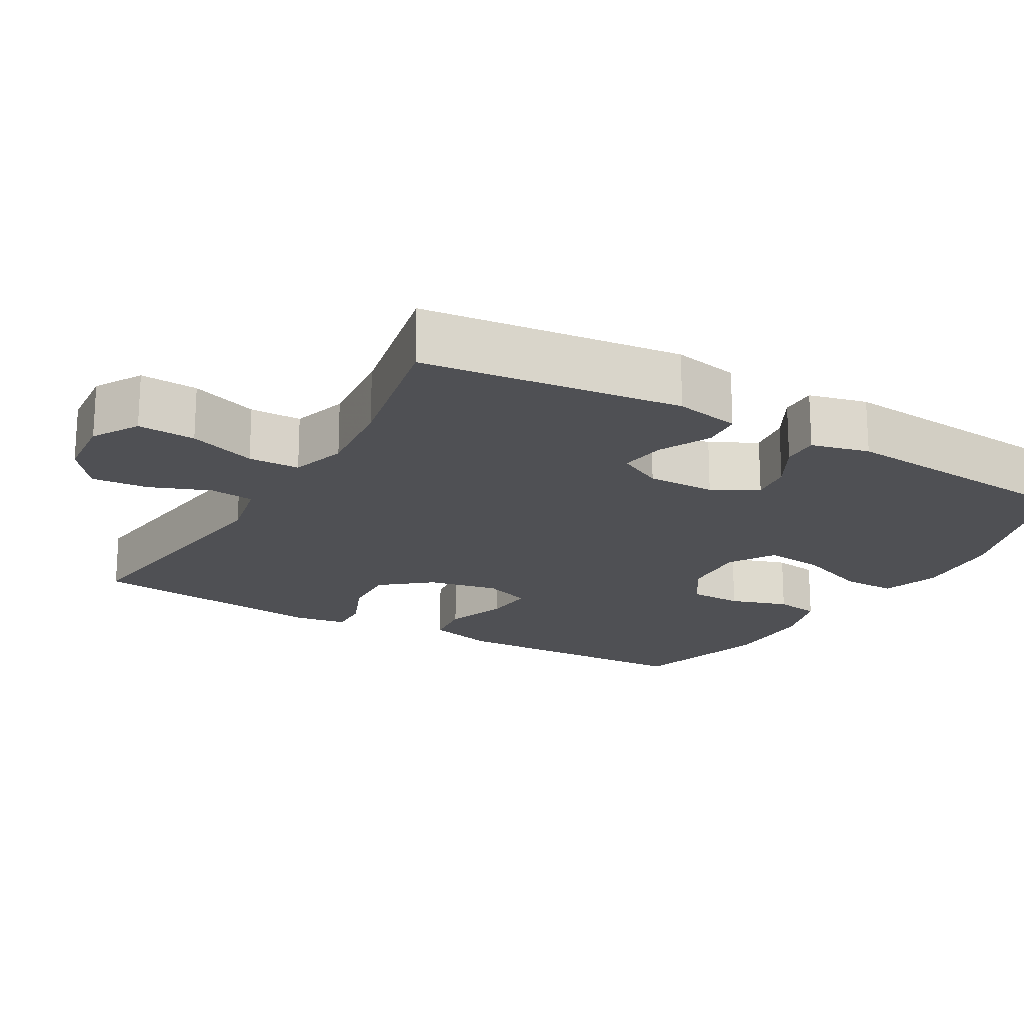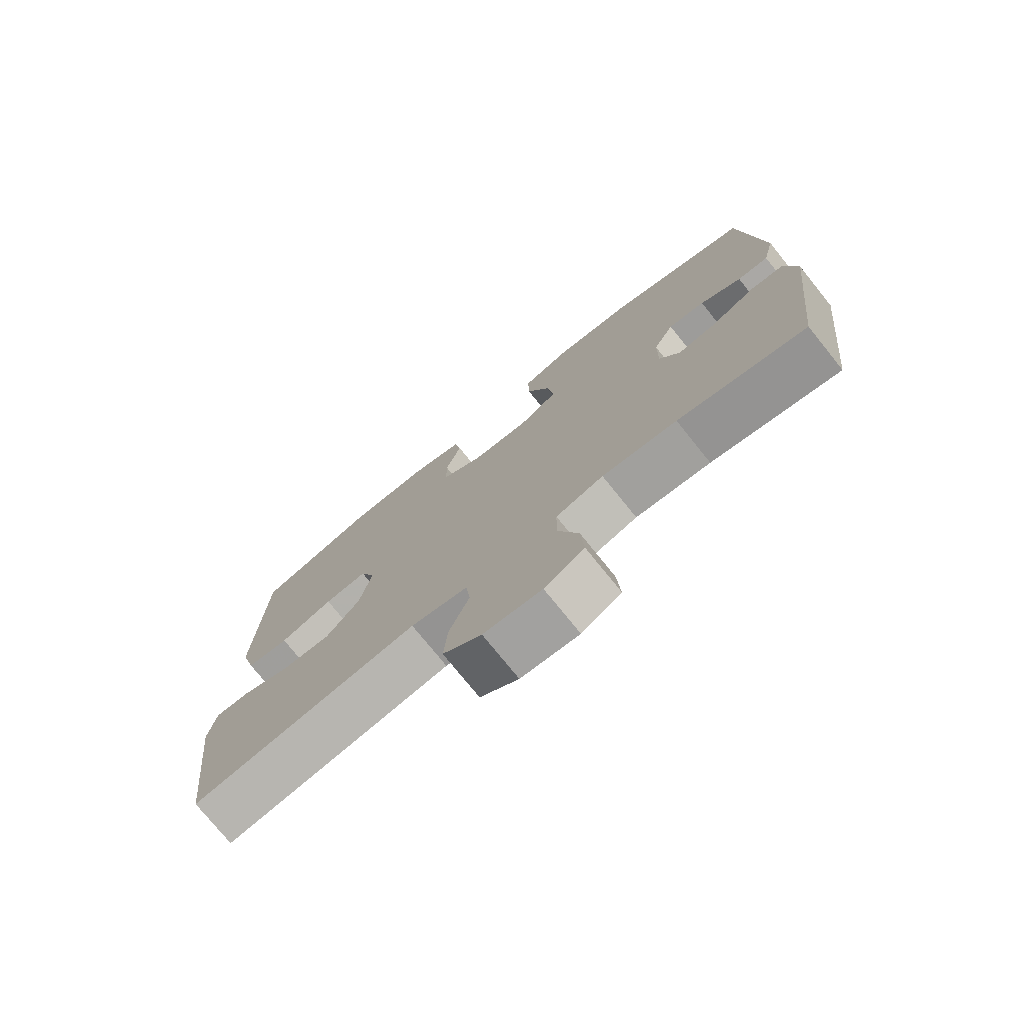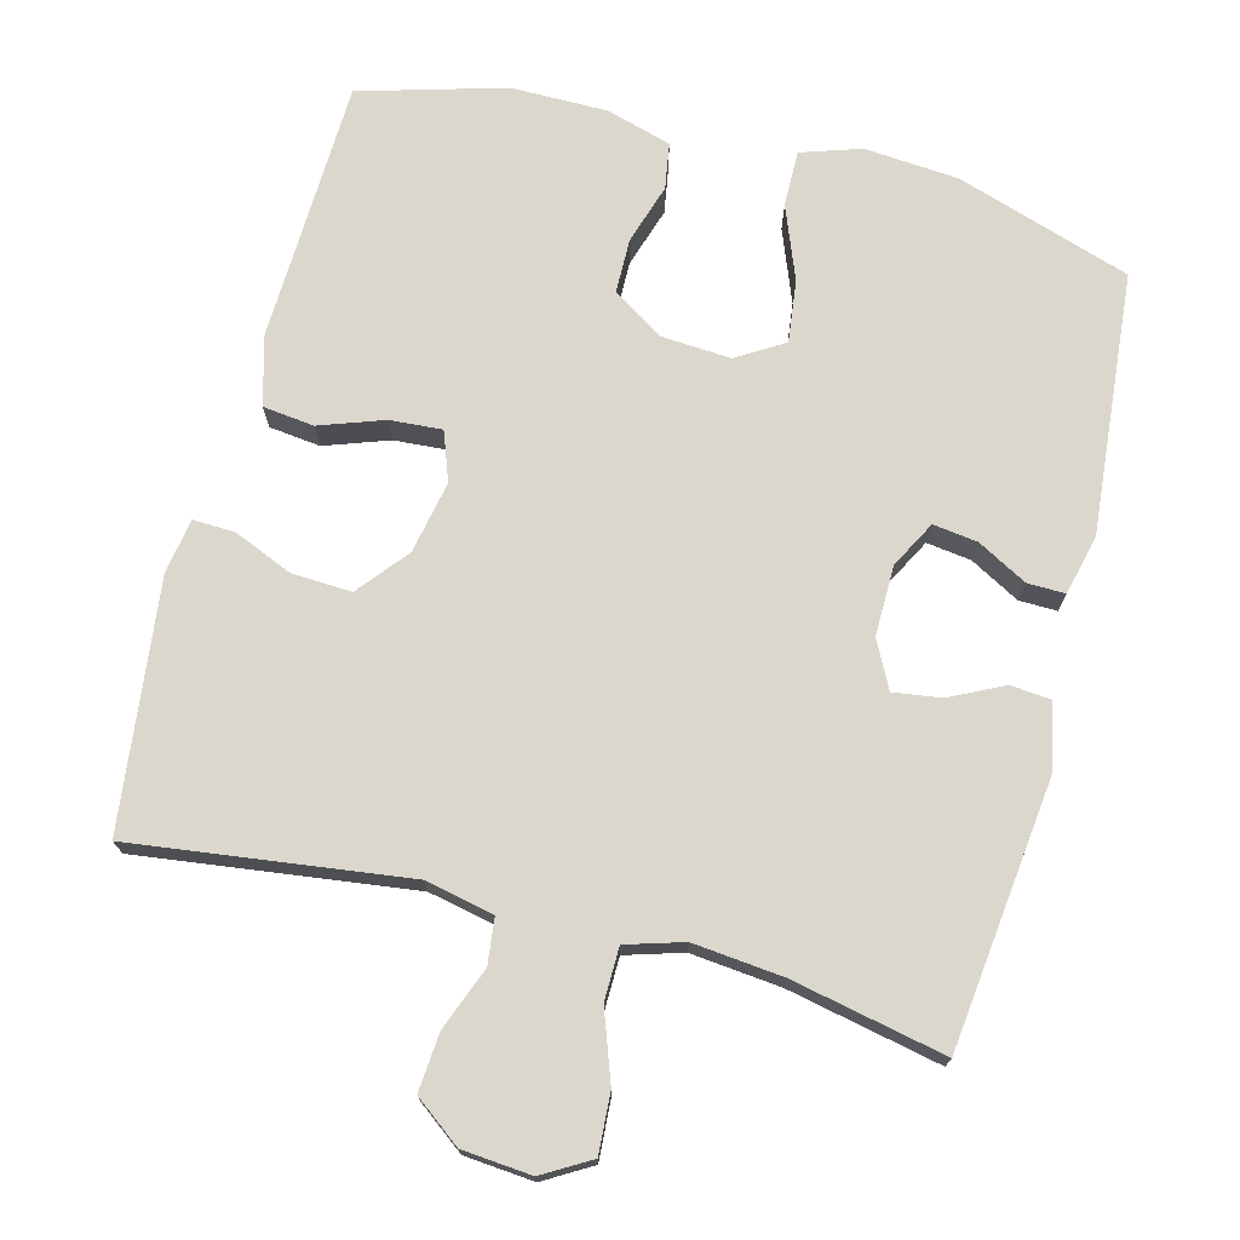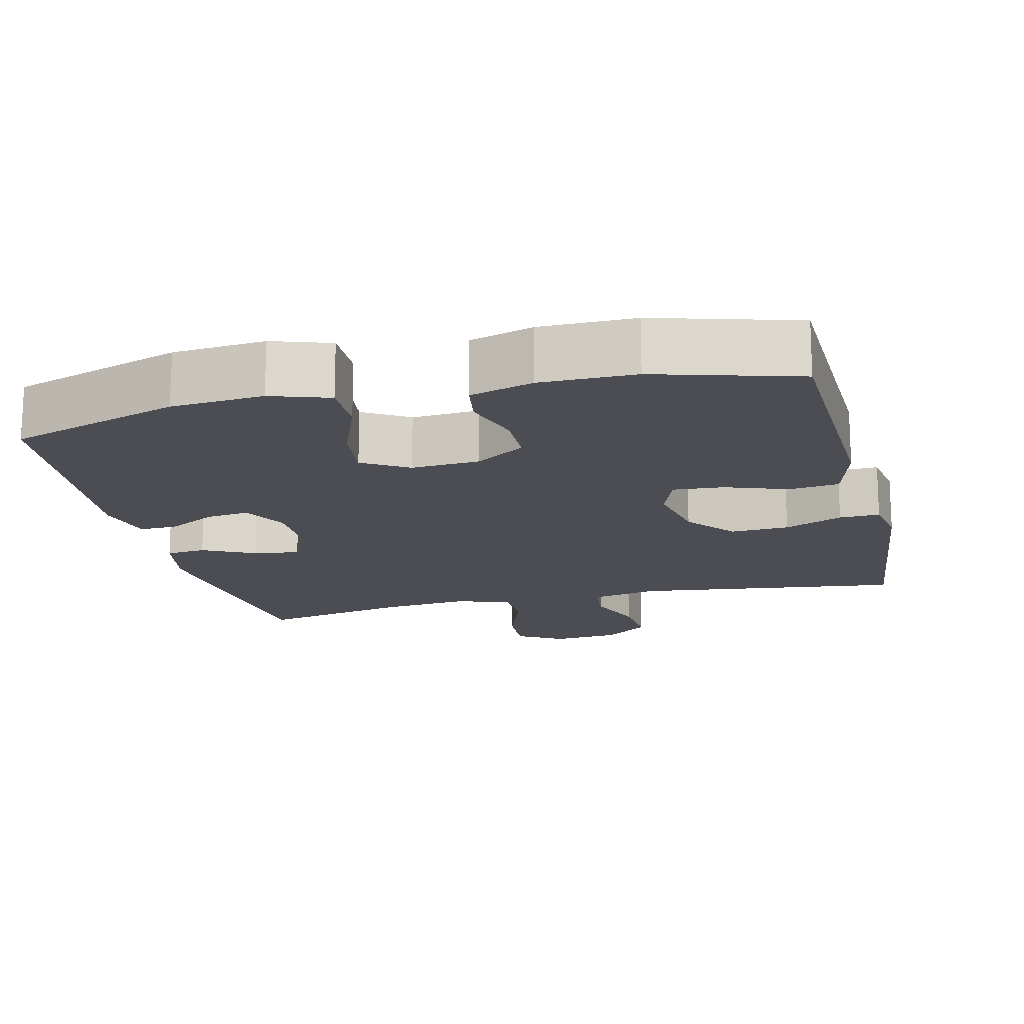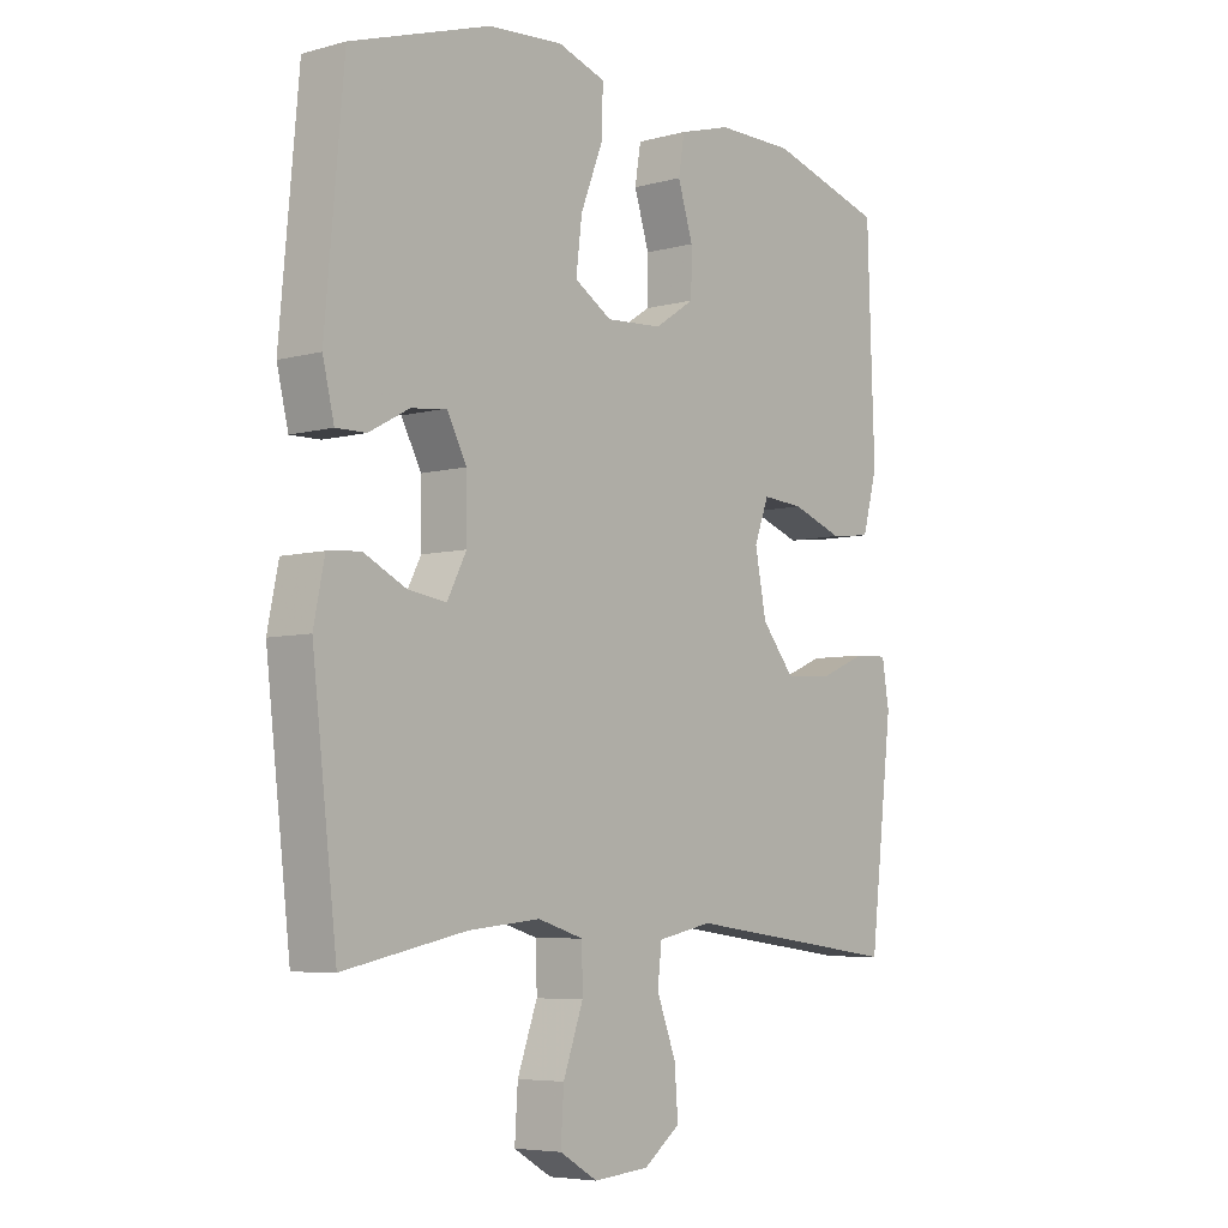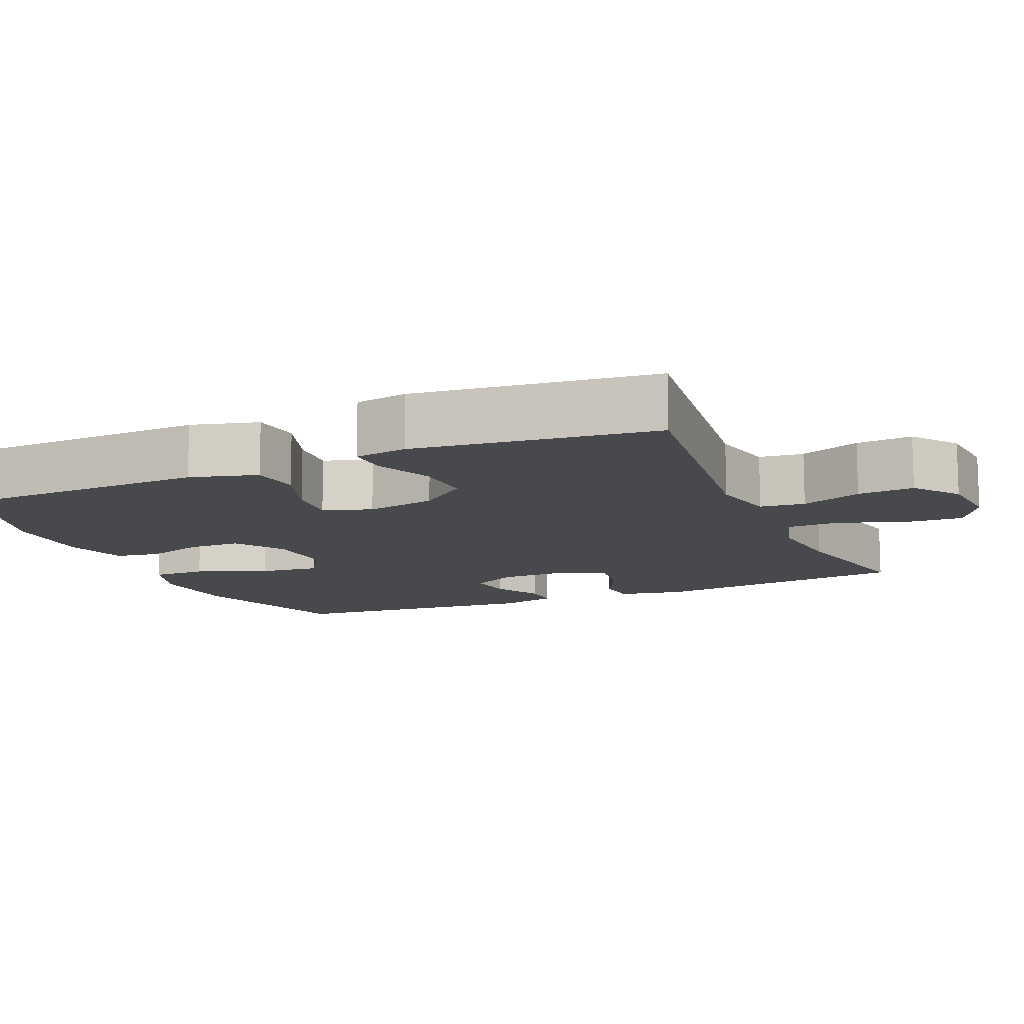
<metadata>
{"format":"obj","ext":"obj","renderer":"f3d","projection":"perspective","resolution":1024,"background":"white","views":[{"elev":-19.2,"azim":-119.9,"up":"+Y"},{"elev":-76.0,"azim":-141.1,"up":"+Z"},{"elev":73.1,"azim":-165.4,"up":"+Y"},{"elev":-16.3,"azim":13.6,"up":"+Y"},{"elev":-5.9,"azim":-50.6,"up":"+Z"},{"elev":-12.1,"azim":113.4,"up":"+Y"}]}
</metadata>
<code>
v -0.5 0.07 0.5
v -0.269 0.07 0.575
v -0.144 0.07 0.585
v -0.065 0.07 0.559
v -0.066 0.07 0.485
v -0.104 0.07 0.388
v -0.114 0.07 0.306
v -0.052 0.07 0.268
v 0.041 0.07 0.274
v 0.108 0.07 0.318
v 0.109 0.07 0.39
v 0.084 0.07 0.469
v 0.094 0.07 0.53
v 0.18 0.07 0.555
v 0.308 0.07 0.555
v 0.5 0.07 0.5
v 0.507 0.07 0.293
v 0.512 0.07 0.154
v 0.487 0.07 0.062
v 0.419 0.07 0.054
v 0.334 0.07 0.084
v 0.265 0.07 0.089
v 0.241 0.07 0.024
v 0.26 0.07 -0.072
v 0.314 0.07 -0.138
v 0.393 0.07 -0.134
v 0.472 0.07 -0.101
v 0.527 0.07 -0.099
v 0.539 0.07 -0.171
v 0.5 0.07 -0.5
v 0.137 0.07 -0.453
v 0.046 0.07 -0.472
v 0.039 0.07 -0.533
v 0.071 0.07 -0.616
v 0.077 0.07 -0.693
v 0.016 0.07 -0.739
v -0.076 0.07 -0.747
v -0.139 0.07 -0.71
v -0.134 0.07 -0.631
v -0.101 0.07 -0.539
v -0.102 0.07 -0.469
v -0.178 0.07 -0.446
v -0.297 0.07 -0.458
v -0.5 0.07 -0.5
v -0.541 0.07 -0.147
v -0.523 0.07 -0.058
v -0.469 0.07 -0.053
v -0.398 0.07 -0.088
v -0.335 0.07 -0.097
v -0.303 0.07 -0.035
v -0.304 0.07 0.058
v -0.337 0.07 0.12
v -0.396 0.07 0.112
v -0.462 0.07 0.076
v -0.512 0.07 0.075
v -0.531 0.07 0.154
v -0.5 0 0.5
v -0.269 0 0.575
v -0.144 0 0.585
v -0.065 0 0.559
v -0.066 0 0.485
v -0.104 0 0.388
v -0.114 0 0.306
v -0.052 0 0.268
v 0.041 0 0.274
v 0.108 0 0.318
v 0.109 0 0.39
v 0.084 0 0.469
v 0.094 0 0.53
v 0.18 0 0.555
v 0.308 0 0.555
v 0.5 0 0.5
v 0.507 0 0.293
v 0.512 0 0.154
v 0.487 0 0.062
v 0.419 0 0.054
v 0.334 0 0.084
v 0.265 0 0.089
v 0.241 0 0.024
v 0.26 0 -0.072
v 0.314 0 -0.138
v 0.393 0 -0.134
v 0.472 0 -0.101
v 0.527 0 -0.099
v 0.539 0 -0.171
v 0.5 0 -0.5
v 0.137 0 -0.453
v 0.046 0 -0.472
v 0.039 0 -0.533
v 0.071 0 -0.616
v 0.077 0 -0.693
v 0.016 0 -0.739
v -0.076 0 -0.747
v -0.139 0 -0.71
v -0.134 0 -0.631
v -0.101 0 -0.539
v -0.102 0 -0.469
v -0.178 0 -0.446
v -0.297 0 -0.458
v -0.5 0 -0.5
v -0.541 0 -0.147
v -0.523 0 -0.058
v -0.469 0 -0.053
v -0.398 0 -0.088
v -0.335 0 -0.097
v -0.303 0 -0.035
v -0.304 0 0.058
v -0.337 0 0.12
v -0.396 0 0.112
v -0.462 0 0.076
v -0.512 0 0.075
v -0.531 0 0.154
f 4 5 6
f 3 4 6
f 2 3 6
f 1 2 6
f 56 1 6
f 55 56 6
f 54 55 6
f 53 54 6
f 52 53 6 7
f 51 52 7 8
f 50 51 8 9
f 49 50 9 10
f 46 47 48
f 45 46 48
f 44 45 48
f 43 44 48
f 42 43 48 49
f 41 42 49 10
f 38 39 40
f 37 38 40
f 36 37 40
f 35 36 40
f 34 35 40
f 33 34 40
f 40 41 10
f 33 40 10
f 32 33 10
f 29 30 31
f 28 29 31
f 27 28 31
f 26 27 31
f 25 26 31 32
f 24 25 32
f 23 24 32 10
f 19 20 21
f 18 19 21
f 17 18 21
f 17 21 22
f 16 17 22
f 15 16 22
f 14 15 22
f 13 14 22
f 12 13 22
f 11 12 22
f 10 11 22 23
f 62 61 60
f 62 60 59
f 62 59 58
f 62 58 57
f 62 57 112
f 62 112 111
f 62 111 110
f 62 110 109
f 63 62 109 108
f 64 63 108 107
f 65 64 107 106
f 66 65 106 105
f 104 103 102
f 104 102 101
f 104 101 100
f 104 100 99
f 105 104 99 98
f 66 105 98 97
f 96 95 94
f 96 94 93
f 96 93 92
f 96 92 91
f 96 91 90
f 96 90 89
f 66 97 96
f 66 96 89
f 66 89 88
f 87 86 85
f 87 85 84
f 87 84 83
f 87 83 82
f 88 87 82 81
f 88 81 80
f 66 88 80 79
f 77 76 75
f 77 75 74
f 77 74 73
f 78 77 73
f 78 73 72
f 78 72 71
f 78 71 70
f 78 70 69
f 78 69 68
f 78 68 67
f 79 78 67 66
f 1 57 58 2
f 2 58 59 3
f 3 59 60 4
f 4 60 61 5
f 5 61 62 6
f 6 62 63 7
f 7 63 64 8
f 8 64 65 9
f 9 65 66 10
f 10 66 67 11
f 11 67 68 12
f 12 68 69 13
f 13 69 70 14
f 14 70 71 15
f 15 71 72 16
f 16 72 73 17
f 17 73 74 18
f 18 74 75 19
f 19 75 76 20
f 20 76 77 21
f 21 77 78 22
f 22 78 79 23
f 23 79 80 24
f 24 80 81 25
f 25 81 82 26
f 26 82 83 27
f 27 83 84 28
f 28 84 85 29
f 29 85 86 30
f 30 86 87 31
f 31 87 88 32
f 32 88 89 33
f 33 89 90 34
f 34 90 91 35
f 35 91 92 36
f 36 92 93 37
f 37 93 94 38
f 38 94 95 39
f 39 95 96 40
f 40 96 97 41
f 41 97 98 42
f 42 98 99 43
f 43 99 100 44
f 44 100 101 45
f 45 101 102 46
f 46 102 103 47
f 47 103 104 48
f 48 104 105 49
f 49 105 106 50
f 50 106 107 51
f 51 107 108 52
f 52 108 109 53
f 53 109 110 54
f 54 110 111 55
f 55 111 112 56
f 56 112 57 1

</code>
